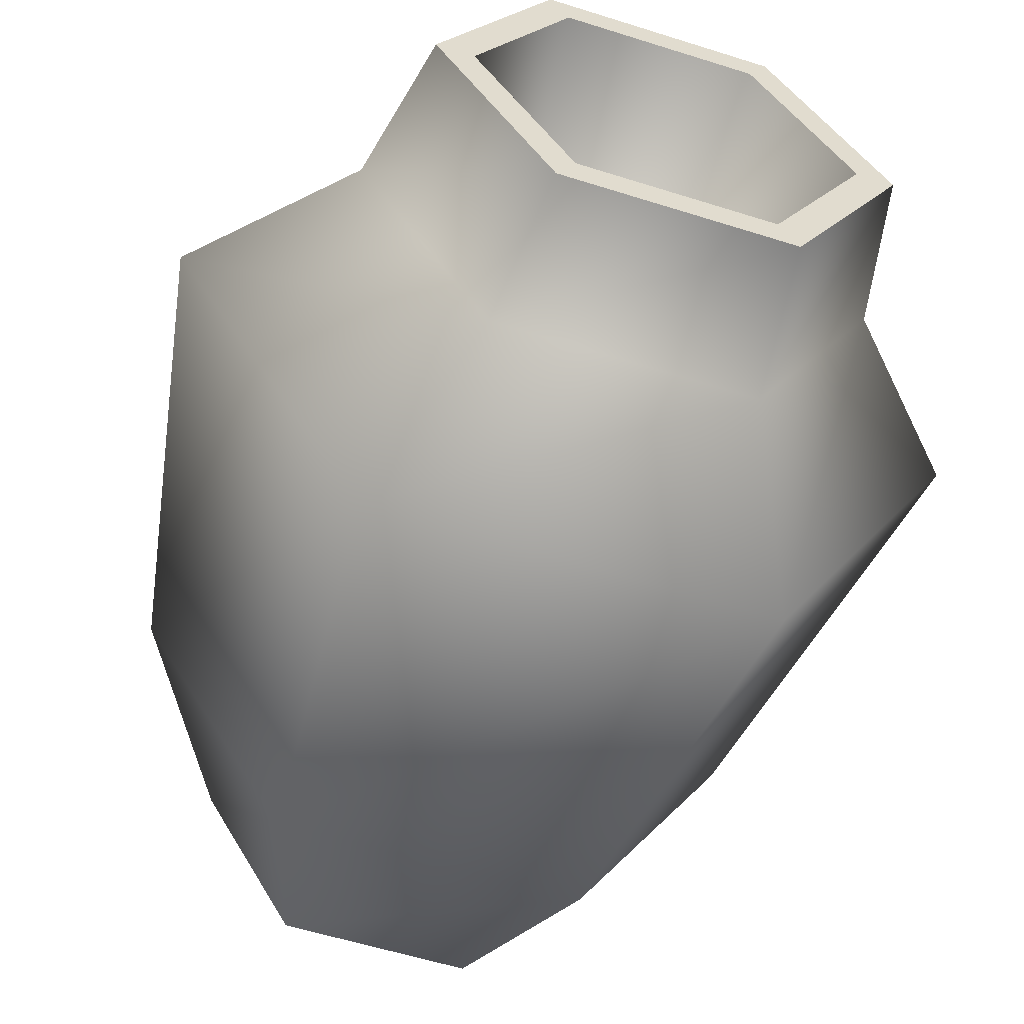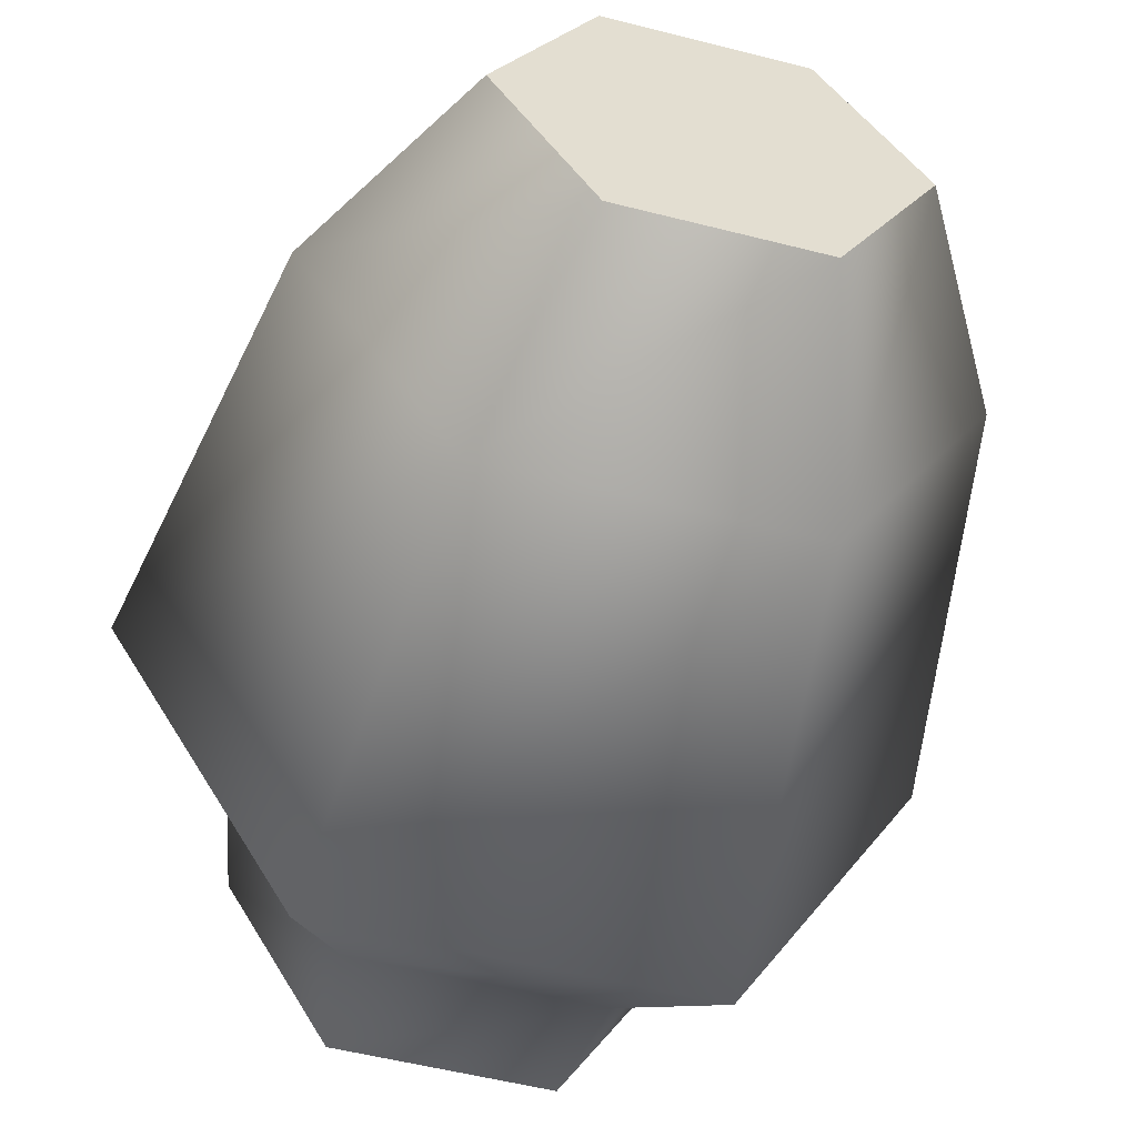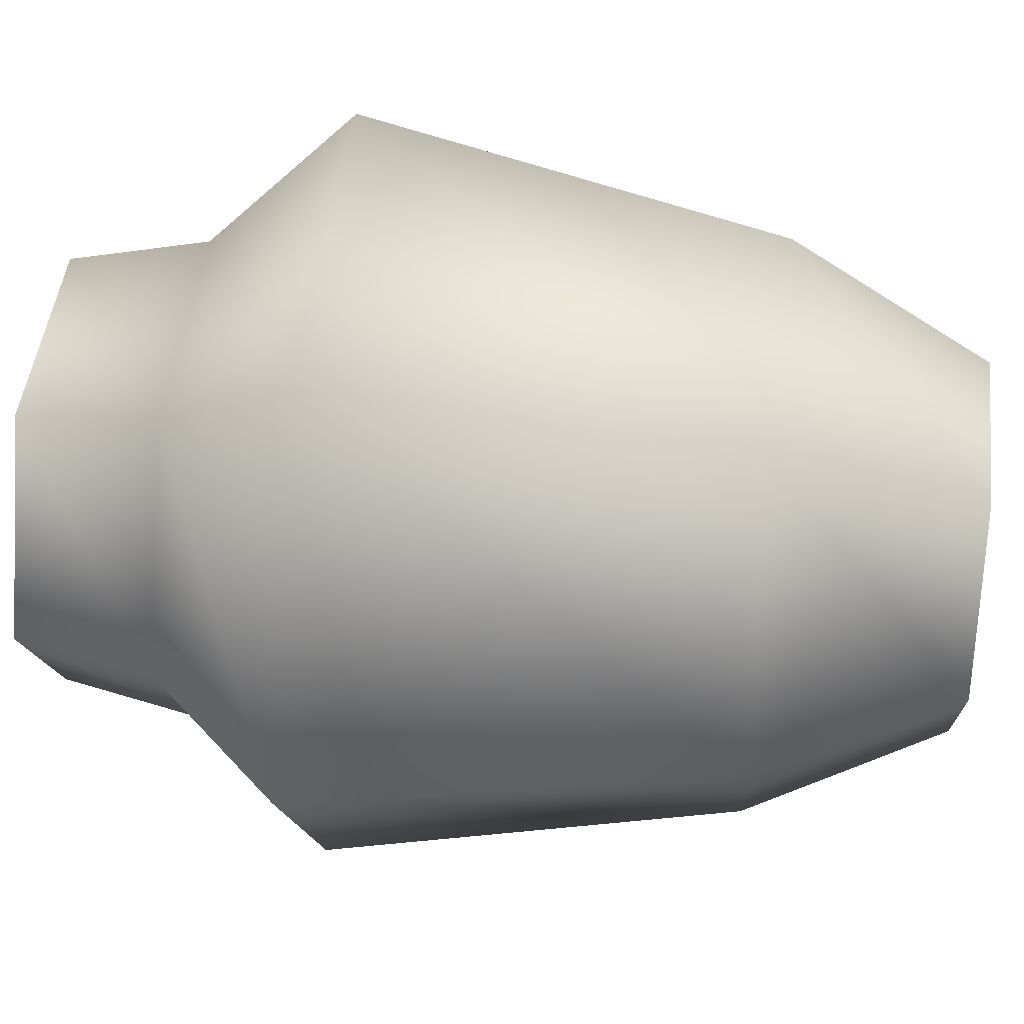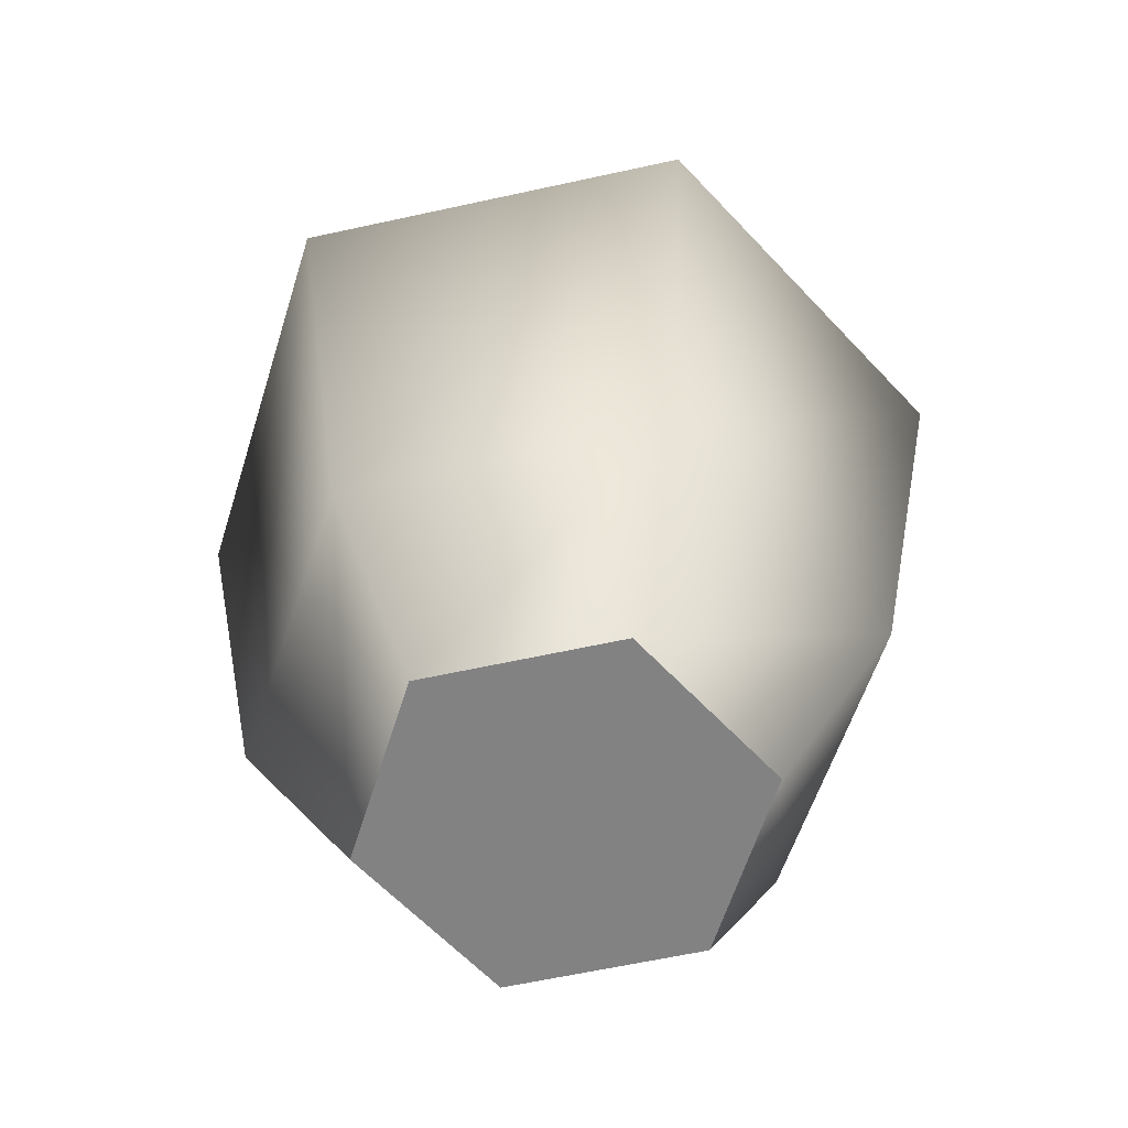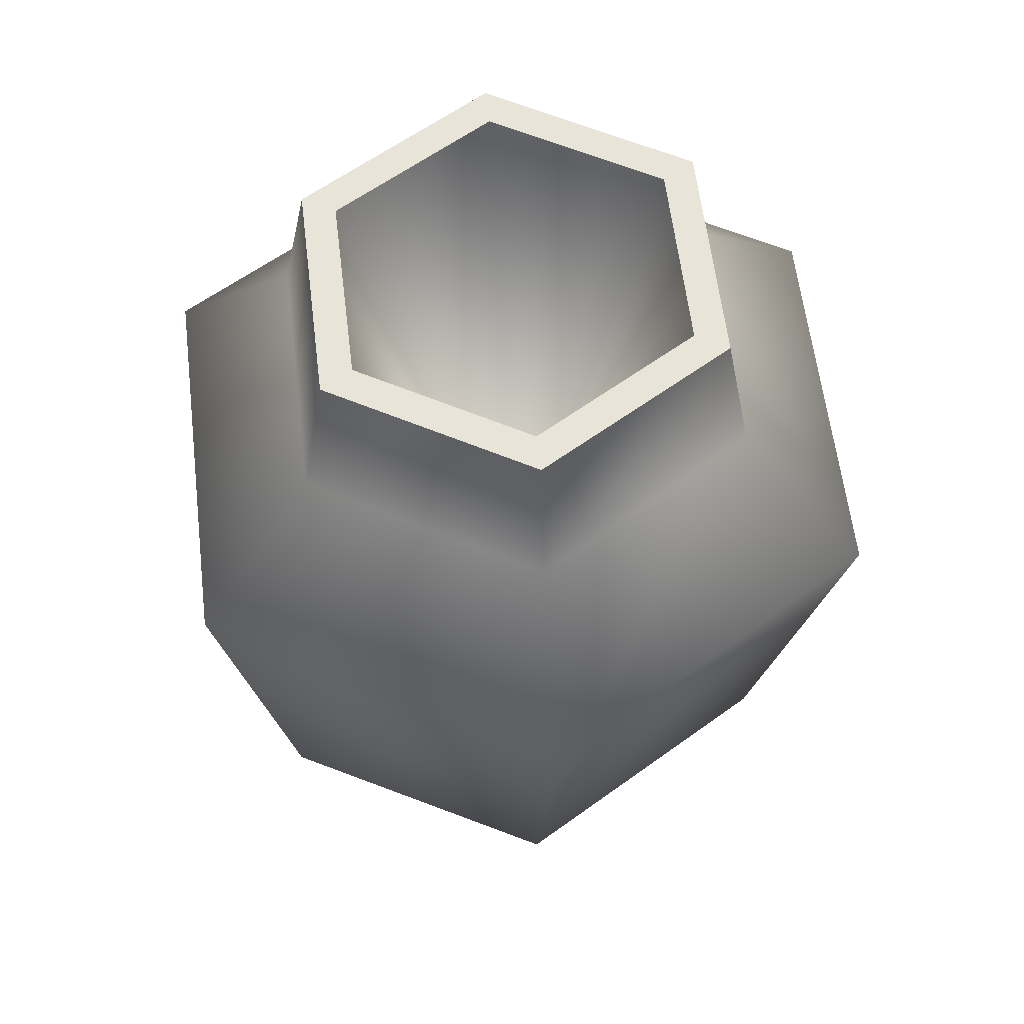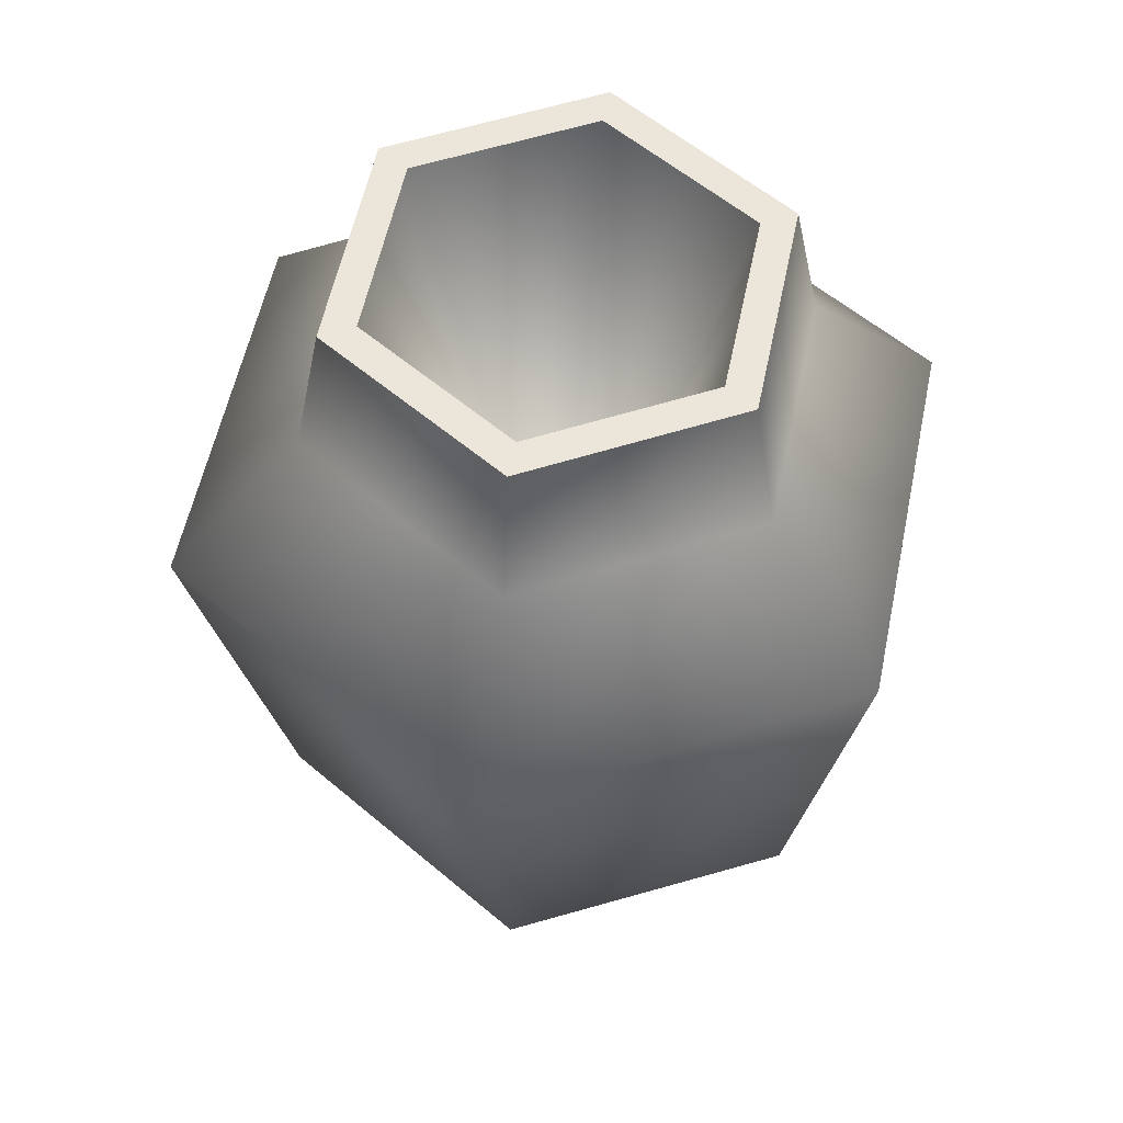
<metadata>
{"format":"obj","ext":"obj","renderer":"f3d","projection":"perspective","resolution":1024,"background":"white","views":[{"elev":-57.0,"azim":161.7,"up":"+Z"},{"elev":-54.5,"azim":-15.1,"up":"+Z"},{"elev":46.6,"azim":-83.3,"up":"+Z"},{"elev":-60.9,"azim":-167.3,"up":"+Y"},{"elev":59.8,"azim":143.1,"up":"+Y"},{"elev":56.4,"azim":41.7,"up":"+Y"}]}
</metadata>
<code>
o jug_005
v 0.04727 0 -0.08185
v -0.04727 0 -0.08185
v -0.09455 0 -9e-06
v -0.04727 0 0.08186
v 0.04727 0 0.08186
v 0.09455 0 -9e-06
v 0.09553 0.3104 -0.1655
v -0.09553 0.3104 -0.1655
v -0.1911 0.3104 -9e-06
v -0.09553 0.3104 0.1654
v 0.09553 0.3104 0.1654
v 0.1911 0.3104 -9e-06
v 0.07618 0.09914 -0.1249
v -0.07618 0.09914 -0.1249
v -0.1524 0.09914 -9e-06
v -0.07618 0.09914 0.1249
v 0.07618 0.09914 0.1249
v 0.1524 0.09914 -9e-06
v 0.05488 0.449 -0.09505
v -0.05488 0.449 -0.09505
v -0.1098 0.449 -9e-06
v -0.05488 0.449 0.09506
v 0.05488 0.449 0.09506
v 0.1098 0.449 -9e-06
v 0.04592 0.449 -0.07956
v -0.04592 0.449 -0.07956
v -0.09184 0.449 -9e-06
v -0.04592 0.449 0.07954
v 0.04592 0.449 0.07954
v 0.09184 0.449 -9e-06
v 0 0.146 -9e-06
v 0.06196 0.3798 -0.1073
v -0.06196 0.3798 -0.1073
v -0.1239 0.3798 -9e-06
v -0.06196 0.3798 0.1073
v 0.06196 0.3798 0.1073
v 0.1239 0.3798 -9e-06
f 13 14 8 7
f 14 15 9 8
f 15 16 10 9
f 16 17 11 10
f 17 18 12 11
f 18 13 7 12
f 2 1 6
f 3 2 6
f 4 3 6
f 5 4 6
f 1 2 14 13
f 2 3 15 14
f 3 4 16 15
f 4 5 17 16
f 5 6 18 17
f 6 1 13 18
f 32 33 20 19
f 33 34 21 20
f 34 35 22 21
f 35 36 23 22
f 36 37 24 23
f 37 32 19 24
f 19 20 26 25
f 20 21 27 26
f 21 22 28 27
f 22 23 29 28
f 23 24 30 29
f 24 19 25 30
f 25 26 31
f 26 27 31
f 27 28 31
f 28 29 31
f 29 30 31
f 30 25 31
f 7 8 33 32
f 8 9 34 33
f 9 10 35 34
f 10 11 36 35
f 11 12 37 36
f 12 7 32 37

</code>
